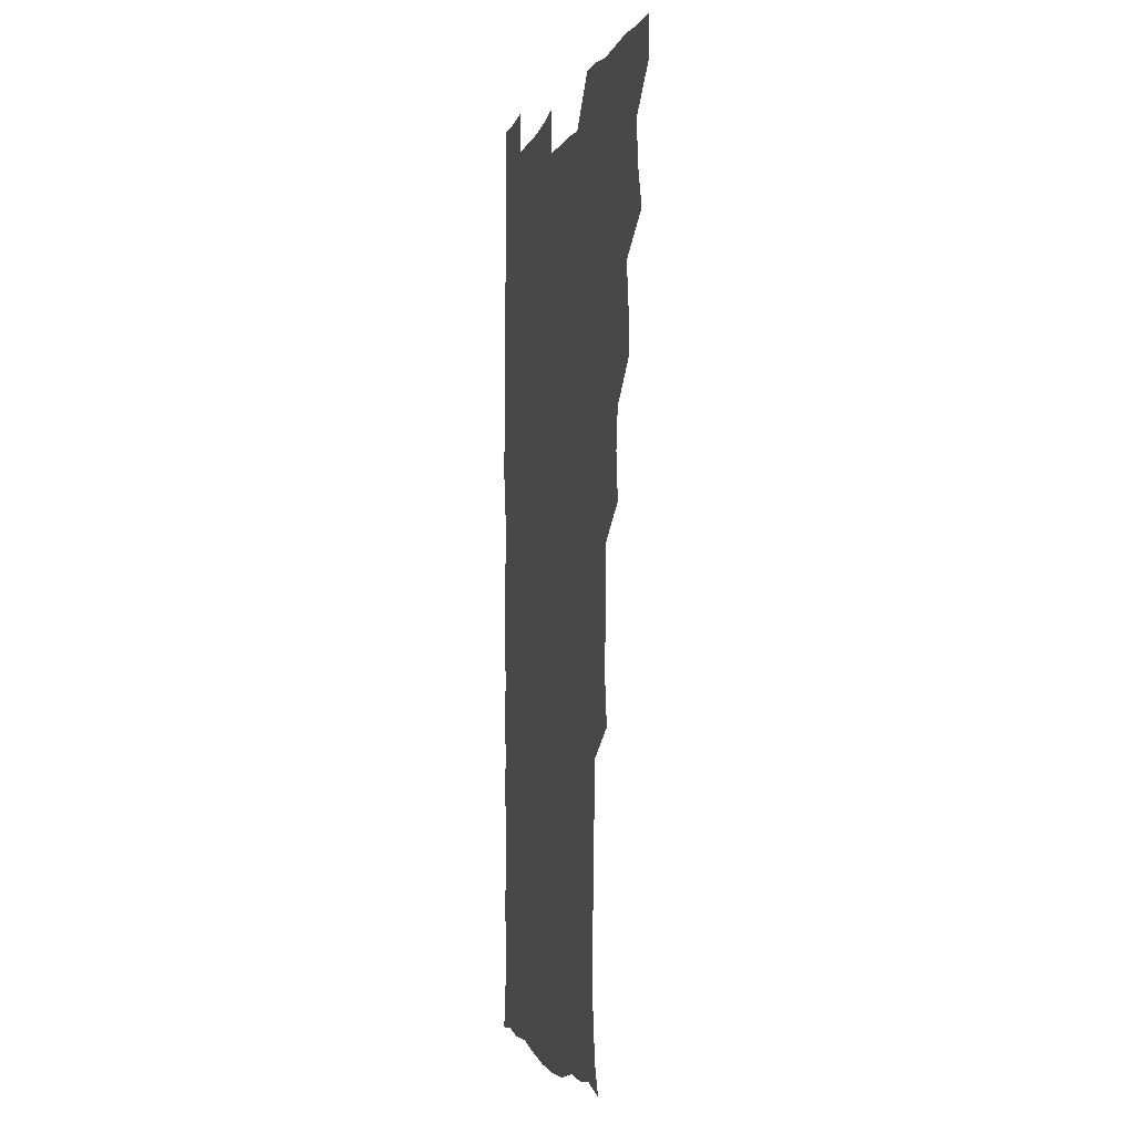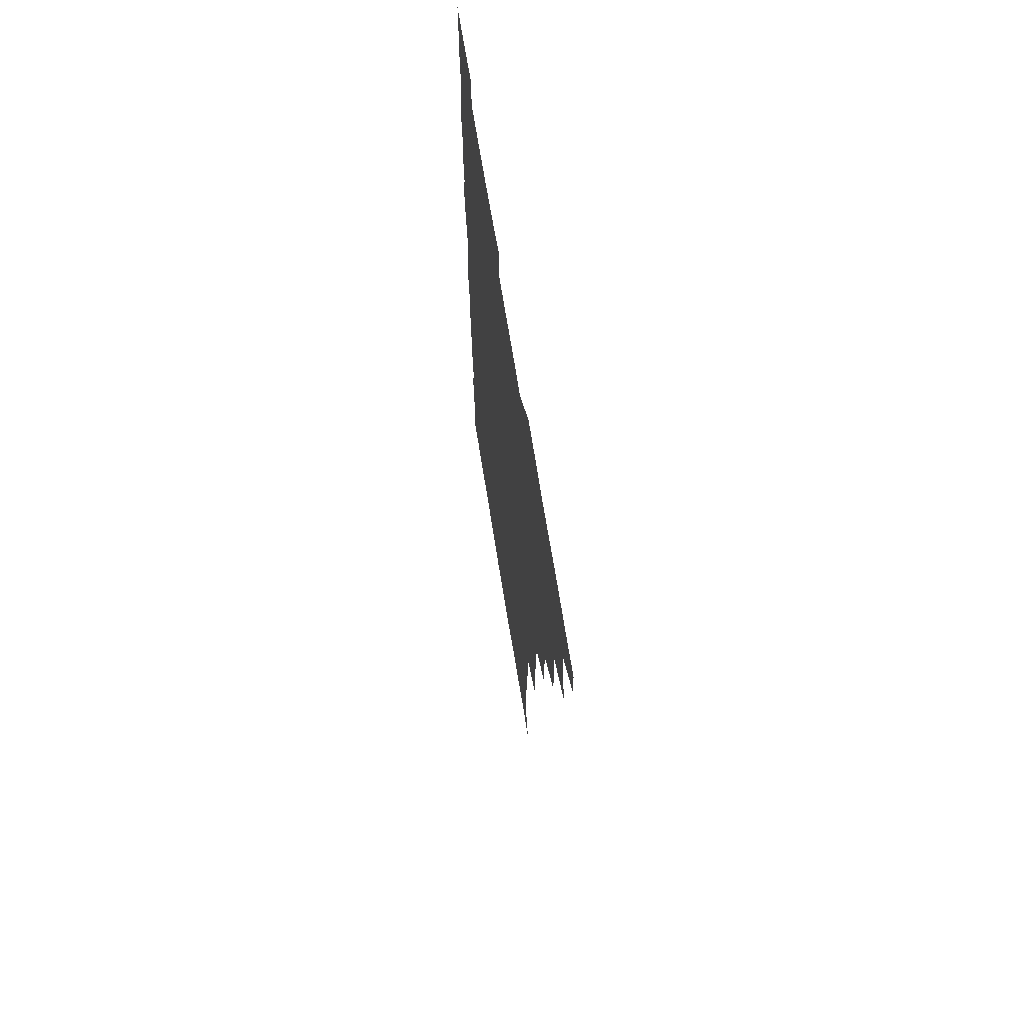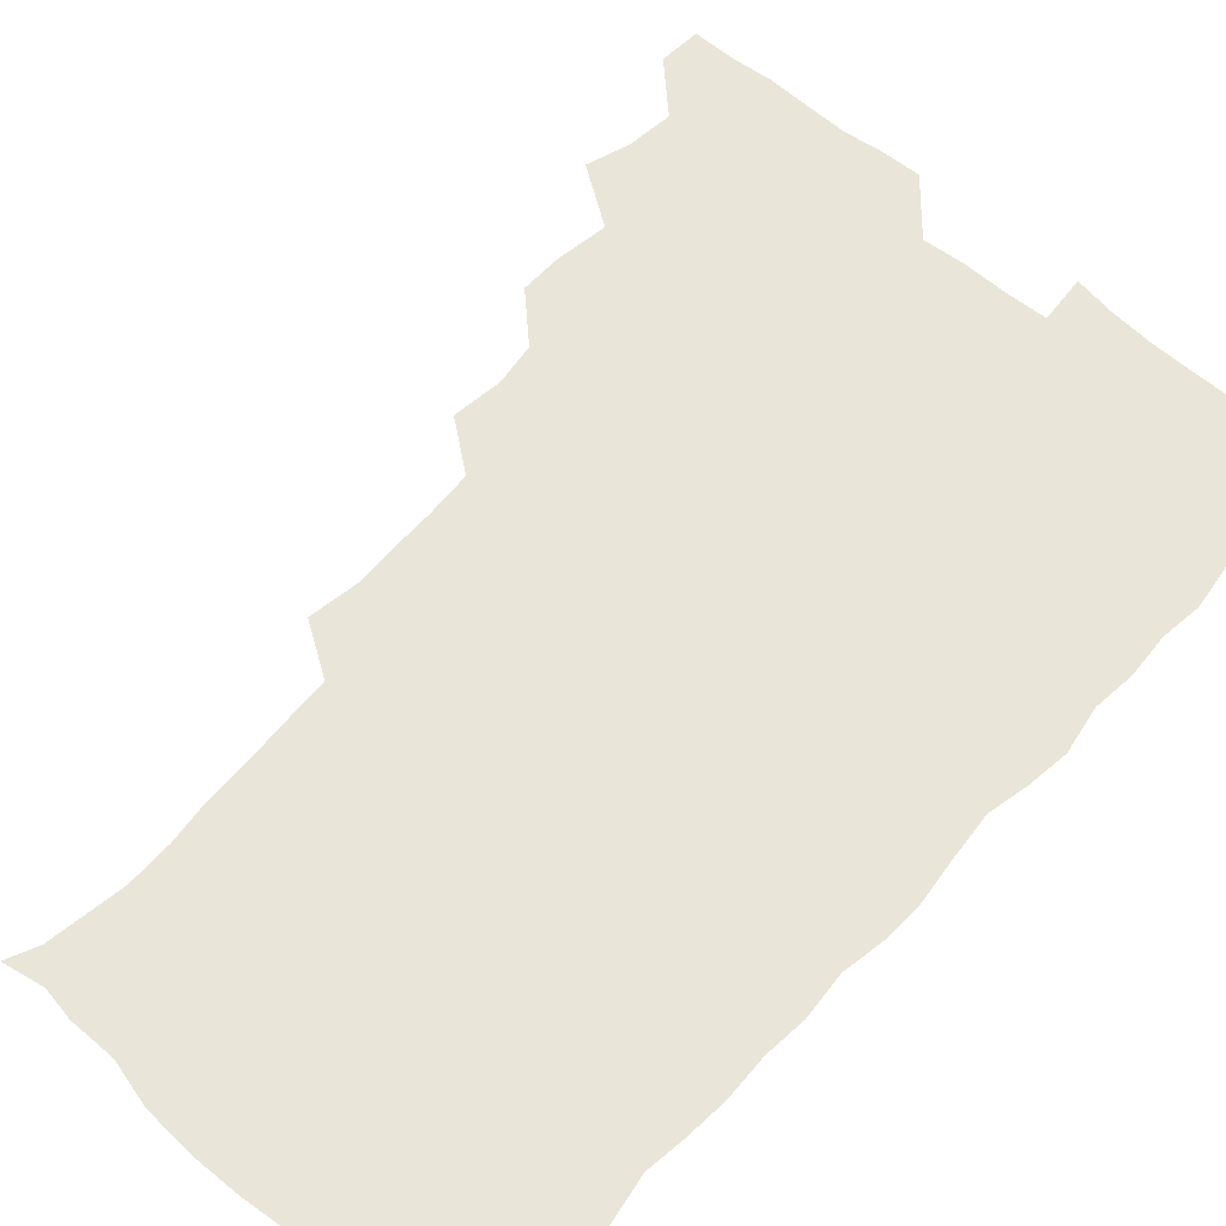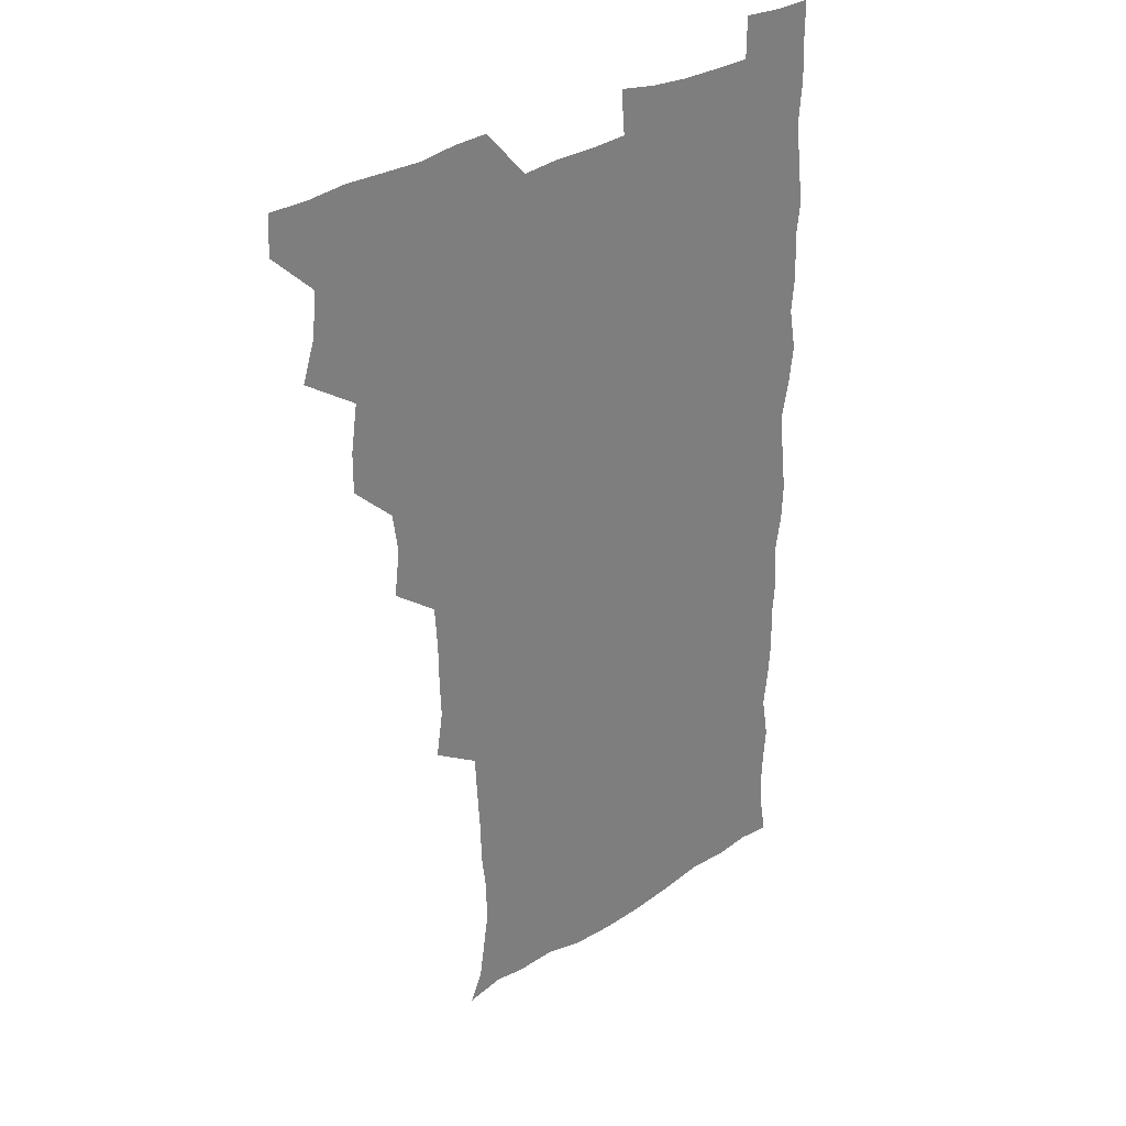
<metadata>
{"format":"obj","ext":"obj","renderer":"f3d","projection":"perspective","resolution":1024,"background":"white","views":[{"elev":-2.6,"azim":-102.6,"up":"+Y"},{"elev":69.8,"azim":-99.2,"up":"+Y"},{"elev":59.7,"azim":41.8,"up":"+Z"},{"elev":31.4,"azim":-42.0,"up":"+Y"}]}
</metadata>
<code>
v 480.1 540.8 0
v 480.9 555.6 0
v 490 493.5 0
v 494.9 508.5 0
v 496.6 524.9 0
v 497 540.1 0
v 496.1 555.7 0
v 507.7 446.7 0
v 507.8 462 0
v 510.4 479.7 0
v 513.6 496.2 0
v 511.5 510.2 0
v 513 525.1 0
v 512.5 539.8 0
v 510.7 557 0
v 523.3 399.2 0
v 525.4 416.7 0
v 523.3 431.8 0
v 526.8 449.9 0
v 526.6 465.5 0
v 525.9 480.4 0
v 527 495.7 0
v 527.7 510.7 0
v 527.9 525 0
v 527.5 539.2 0
v 525.8 556.7 0
v 539.5 322.2 0
v 542.2 339.5 0
v 541.6 354 0
v 541.5 369.8 0
v 540.3 386.3 0
v 540.4 403 0
v 540.7 419.2 0
v 543.2 437 0
v 541.4 450.7 0
v 542.5 466.4 0
v 542.9 481.5 0
v 541.6 495.9 0
v 542.4 510.5 0
v 542.3 525.1 0
v 541.8 539.6 0
v 540.8 556.4 0
v 552.9 193.1 0
v 557.8 204.1 0
v 559.6 215.8 0
v 561.8 231.2 0
v 561.6 247.4 0
v 559.8 262.4 0
v 559.4 278.3 0
v 558.4 293.2 0
v 557.4 310.7 0
v 558.1 328.8 0
v 557.6 343.7 0
v 557.6 359.1 0
v 557.1 374.4 0
v 556.8 390 0
v 557.4 406.4 0
v 557.3 421.8 0
v 557 436.7 0
v 558.5 452.9 0
v 557.2 466.7 0
v 557.7 481.6 0
v 558.8 496.2 0
v 557.4 510.8 0
v 556.7 525.6 0
v 556.1 540.5 0
v 555.2 558.2 0
v 567.3 195.9 0
v 569.4 206.2 0
v 575.1 224.1 0
v 575.6 239.3 0
v 575.3 254.3 0
v 575 269.8 0
v 573.7 283.8 0
v 572.2 297.8 0
v 573.6 316.5 0
v 573.4 332.1 0
v 573.2 346.7 0
v 573.4 362.2 0
v 572.1 376.3 0
v 572.8 392.7 0
v 571.8 406.6 0
v 572.7 422.8 0
v 572.1 437.2 0
v 572.5 452.5 0
v 572.4 467.1 0
v 572.7 481.9 0
v 572.3 496.3 0
v 572.9 510.4 0
v 571.9 525 0
v 570.8 540.4 0
v 568.8 558.8 0
v 579 194 0
v 586.6 212.1 0
v 589.6 228.8 0
v 589 242.1 0
v 590.1 259.6 0
v 589 272.7 0
v 587.9 286.5 0
v 588.3 303.1 0
v 587.7 317.4 0
v 586.8 331.4 0
v 588.6 349.6 0
v 587.9 363.1 0
v 587.2 377.6 0
v 587.3 393 0
v 587.5 408.2 0
v 587.7 423.5 0
v 587 437.6 0
v 587.1 452.5 0
v 587.9 467.9 0
v 587.5 481.9 0
v 587.1 496.3 0
v 587 510.8 0
v 586.2 525.8 0
v 585.3 540.3 0
v 595.2 194.2 0
v 601.2 212.2 0
v 602.7 228.5 0
v 603.1 243.8 0
v 603.1 258.7 0
v 602.5 272.7 0
v 602.4 288.2 0
v 602.3 303.4 0
v 602.3 319.2 0
v 602.8 335.5 0
v 602.1 347.6 0
v 602.1 363.8 0
v 602 378.9 0
v 602.6 394.9 0
v 602 408.1 0
v 602.2 423.4 0
v 601.8 437.9 0
v 601.7 452.5 0
v 601.9 467.2 0
v 602 481.8 0
v 602.3 496.3 0
v 601.8 510.9 0
v 600.9 526.3 0
v 600.2 541.5 0
v 611.1 190.3 0
v 616.1 213.7 0
v 617.1 229.8 0
v 617 244 0
v 617.2 259.7 0
v 616.9 273.7 0
v 616.5 287.8 0
v 616.6 304.5 0
v 616.9 320.7 0
v 616.7 335.1 0
v 616.5 348.3 0
v 616.5 363.9 0
v 616.4 378.6 0
v 616.4 393.9 0
v 616.2 407.1 0
v 616.6 423.8 0
v 616.3 437.8 0
v 616.6 453 0
v 616.6 467.5 0
v 616.5 481.7 0
v 616.6 496.3 0
v 616.8 510.7 0
v 617 525 0
v 615.8 541.4 0
v 628.6 189.1 0
v 630.7 212.1 0
v 631.1 229.6 0
v 631.2 244.9 0
v 631.3 260.2 0
v 631.2 274.3 0
v 631.2 289.8 0
v 631.1 304.5 0
v 631 319.8 0
v 630.9 334.4 0
v 630.9 348.9 0
v 630.9 363.6 0
v 630.9 379.3 0
v 630.8 393.5 0
v 630.8 408.3 0
v 630.9 424 0
v 630.9 438 0
v 631 452.9 0
v 631 467.3 0
v 631.1 481.7 0
v 631.2 496.3 0
v 631.4 510.7 0
v 631.5 524.7 0
v 631 542.2 0
v 629.6 559.2 0
v 645.9 189.7 0
v 645.7 213.2 0
v 645.5 229.7 0
v 645.5 243.6 0
v 645.2 260 0
v 645.7 275 0
v 645.4 289.6 0
v 645.2 305.7 0
v 645.3 320 0
v 645.4 333.7 0
v 645.3 348.2 0
v 645.2 364.4 0
v 645.2 379.1 0
v 645.2 393.7 0
v 645.3 408.5 0
v 645.1 423.8 0
v 645.4 438.1 0
v 645.4 453 0
v 645.6 467.4 0
v 645.8 482.4 0
v 645.9 496.6 0
v 645.9 510.7 0
v 646 525.4 0
v 645.9 540.8 0
v 644.5 556.8 0
v 663.4 191.4 0
v 660.8 212.6 0
v 660.1 228.7 0
v 659.5 244.2 0
v 661.3 255.5 0
v 659.7 274.1 0
v 659.6 289 0
v 659.6 304 0
v 659.3 319.8 0
v 659.4 334.4 0
v 659.5 349 0
v 659.5 364.1 0
v 659.5 378.9 0
v 659.8 393.2 0
v 659.6 408.4 0
v 659.9 423 0
v 659.8 438 0
v 660.3 452.2 0
v 660.1 467.5 0
v 660.2 482.1 0
v 660.2 496.7 0
v 660.6 511.2 0
v 660.6 525.7 0
v 660.8 540.1 0
v 659.9 555.7 0
v 680 193.8 0
v 676.1 211.7 0
v 674 229.6 0
v 674.6 242.4 0
v 674.4 257.1 0
v 672.8 276.2 0
v 673.7 289.1 0
v 673.1 305.5 0
v 673.1 320.2 0
v 673.4 334.3 0
v 673.9 348.5 0
v 673.2 364.5 0
v 673.8 378.4 0
v 674 393 0
v 675.2 406.8 0
v 674.8 422 0
v 674.2 437.8 0
v 674.7 452.2 0
v 674.7 467.1 0
v 674.2 482.7 0
v 674.7 496.8 0
v 675 511.2 0
v 675.4 525.9 0
v 675.4 540.6 0
v 675.3 555.5 0
v 696.3 192.8 0
v 691.4 210.3 0
v 687.9 229 0
v 688.4 242.6 0
v 687.8 258.5 0
v 688.3 272.5 0
v 687.4 288.8 0
v 688 302.7 0
v 686.4 319.7 0
v 688.2 332.7 0
v 688.1 347.7 0
v 689 362 0
v 688.2 377.6 0
v 688.6 392 0
v 689.4 406.4 0
v 688.8 422.2 0
v 689.6 436.4 0
v 689.3 451.8 0
v 689.5 466.7 0
v 689.1 481.8 0
v 689.7 496.3 0
v 689.6 511.2 0
v 690.1 525.8 0
v 690.3 540.3 0
v 690.5 555.5 0
v 690.6 571.6 0
v 709.9 194.2 0
v 705.7 209.7 0
v 704.6 224.1 0
v 703.8 239.1 0
v 701.9 255.9 0
v 702.4 269.9 0
v 702.8 284.8 0
v 702.4 300.4 0
v 703.3 314.7 0
v 703.4 329.8 0
v 703.6 344.7 0
v 705.3 358.8 0
v 704.6 374.3 0
v 703.9 389.7 0
v 704.3 404.8 0
v 703.9 420.7 0
v 703.5 436 0
v 705.3 449.8 0
v 705.2 465.1 0
v 703.3 481.3 0
v 705 495.4 0
v 704.9 510.4 0
v 704.7 525.6 0
v 704.8 540.2 0
v 705.7 555.5 0
v 705.9 570.5 0
v 723.1 192.8 0
v 720.8 205.8 0
v 719.4 219.5 0
v 720.1 232.5 0
v 721.2 245.9 0
v 718.4 262.9 0
v 720.2 276.8 0
v 721.2 291.5 0
v 720.6 307.4 0
v 722 322.3 0
v 720.6 338.9 0
v 723 353 0
v 723.7 367.6 0
v 721.7 383.9 0
v 720.1 400.9 0
v 723.1 415.4 0
v 724.9 430.1 0
v 722 446.7 0
v 723.5 461.3 0
v 722.5 477.3 0
v 724.2 491.8 0
v 722 508.1 0
v 720.2 524.9 0
v 721.6 540.3 0
v 721 555.6 0
v 721.1 570.8 0
f 5 6 1
f 1 6 2
f 6 7 2
f 10 11 3
f 3 11 4
f 11 12 4
f 4 12 5
f 12 13 5
f 5 13 6
f 13 14 6
f 6 14 7
f 14 15 7
f 18 19 8
f 8 19 9
f 19 20 9
f 9 20 10
f 20 21 10
f 10 21 11
f 21 22 11
f 11 22 12
f 22 23 12
f 12 23 13
f 23 24 13
f 13 24 14
f 24 25 14
f 14 25 15
f 25 26 15
f 31 32 16
f 16 32 17
f 32 33 17
f 17 33 18
f 33 34 18
f 18 34 19
f 34 35 19
f 19 35 20
f 35 36 20
f 20 36 21
f 36 37 21
f 21 37 22
f 37 38 22
f 22 38 23
f 38 39 23
f 23 39 24
f 39 40 24
f 24 40 25
f 40 41 25
f 25 41 26
f 41 42 26
f 51 52 27
f 27 52 28
f 52 53 28
f 28 53 29
f 53 54 29
f 29 54 30
f 54 55 30
f 30 55 31
f 55 56 31
f 31 56 32
f 56 57 32
f 32 57 33
f 57 58 33
f 33 58 34
f 58 59 34
f 34 59 35
f 59 60 35
f 35 60 36
f 60 61 36
f 36 61 37
f 61 62 37
f 37 62 38
f 62 63 38
f 38 63 39
f 63 64 39
f 39 64 40
f 64 65 40
f 40 65 41
f 65 66 41
f 41 66 42
f 66 67 42
f 43 68 44
f 68 69 44
f 44 69 45
f 69 70 45
f 45 70 46
f 70 71 46
f 46 71 47
f 71 72 47
f 47 72 48
f 72 73 48
f 48 73 49
f 73 74 49
f 49 74 50
f 74 75 50
f 50 75 51
f 75 76 51
f 51 76 52
f 76 77 52
f 52 77 53
f 77 78 53
f 53 78 54
f 78 79 54
f 54 79 55
f 79 80 55
f 55 80 56
f 80 81 56
f 56 81 57
f 81 82 57
f 57 82 58
f 82 83 58
f 58 83 59
f 83 84 59
f 59 84 60
f 84 85 60
f 60 85 61
f 85 86 61
f 61 86 62
f 86 87 62
f 62 87 63
f 87 88 63
f 63 88 64
f 88 89 64
f 64 89 65
f 89 90 65
f 65 90 66
f 90 91 66
f 66 91 67
f 91 92 67
f 68 93 69
f 93 94 69
f 69 94 70
f 94 95 70
f 70 95 71
f 95 96 71
f 71 96 72
f 96 97 72
f 72 97 73
f 97 98 73
f 73 98 74
f 98 99 74
f 74 99 75
f 99 100 75
f 75 100 76
f 100 101 76
f 76 101 77
f 101 102 77
f 77 102 78
f 102 103 78
f 78 103 79
f 103 104 79
f 79 104 80
f 104 105 80
f 80 105 81
f 105 106 81
f 81 106 82
f 106 107 82
f 82 107 83
f 107 108 83
f 83 108 84
f 108 109 84
f 84 109 85
f 109 110 85
f 85 110 86
f 110 111 86
f 86 111 87
f 111 112 87
f 87 112 88
f 112 113 88
f 88 113 89
f 113 114 89
f 89 114 90
f 114 115 90
f 90 115 91
f 115 116 91
f 91 116 92
f 93 117 94
f 117 118 94
f 94 118 95
f 118 119 95
f 95 119 96
f 119 120 96
f 96 120 97
f 120 121 97
f 97 121 98
f 121 122 98
f 98 122 99
f 122 123 99
f 99 123 100
f 123 124 100
f 100 124 101
f 124 125 101
f 101 125 102
f 125 126 102
f 102 126 103
f 126 127 103
f 103 127 104
f 127 128 104
f 104 128 105
f 128 129 105
f 105 129 106
f 129 130 106
f 106 130 107
f 130 131 107
f 107 131 108
f 131 132 108
f 108 132 109
f 132 133 109
f 109 133 110
f 133 134 110
f 110 134 111
f 134 135 111
f 111 135 112
f 135 136 112
f 112 136 113
f 136 137 113
f 113 137 114
f 137 138 114
f 114 138 115
f 138 139 115
f 115 139 116
f 139 140 116
f 117 141 118
f 141 142 118
f 118 142 119
f 142 143 119
f 119 143 120
f 143 144 120
f 120 144 121
f 144 145 121
f 121 145 122
f 145 146 122
f 122 146 123
f 146 147 123
f 123 147 124
f 147 148 124
f 124 148 125
f 148 149 125
f 125 149 126
f 149 150 126
f 126 150 127
f 150 151 127
f 127 151 128
f 151 152 128
f 128 152 129
f 152 153 129
f 129 153 130
f 153 154 130
f 130 154 131
f 154 155 131
f 131 155 132
f 155 156 132
f 132 156 133
f 156 157 133
f 133 157 134
f 157 158 134
f 134 158 135
f 158 159 135
f 135 159 136
f 159 160 136
f 136 160 137
f 160 161 137
f 137 161 138
f 161 162 138
f 138 162 139
f 162 163 139
f 139 163 140
f 163 164 140
f 141 165 142
f 165 166 142
f 142 166 143
f 166 167 143
f 143 167 144
f 167 168 144
f 144 168 145
f 168 169 145
f 145 169 146
f 169 170 146
f 146 170 147
f 170 171 147
f 147 171 148
f 171 172 148
f 148 172 149
f 172 173 149
f 149 173 150
f 173 174 150
f 150 174 151
f 174 175 151
f 151 175 152
f 175 176 152
f 152 176 153
f 176 177 153
f 153 177 154
f 177 178 154
f 154 178 155
f 178 179 155
f 155 179 156
f 179 180 156
f 156 180 157
f 180 181 157
f 157 181 158
f 181 182 158
f 158 182 159
f 182 183 159
f 159 183 160
f 183 184 160
f 160 184 161
f 184 185 161
f 161 185 162
f 185 186 162
f 162 186 163
f 186 187 163
f 163 187 164
f 187 188 164
f 165 190 166
f 190 191 166
f 166 191 167
f 191 192 167
f 167 192 168
f 192 193 168
f 168 193 169
f 193 194 169
f 169 194 170
f 194 195 170
f 170 195 171
f 195 196 171
f 171 196 172
f 196 197 172
f 172 197 173
f 197 198 173
f 173 198 174
f 198 199 174
f 174 199 175
f 199 200 175
f 175 200 176
f 200 201 176
f 176 201 177
f 201 202 177
f 177 202 178
f 202 203 178
f 178 203 179
f 203 204 179
f 179 204 180
f 204 205 180
f 180 205 181
f 205 206 181
f 181 206 182
f 206 207 182
f 182 207 183
f 207 208 183
f 183 208 184
f 208 209 184
f 184 209 185
f 209 210 185
f 185 210 186
f 210 211 186
f 186 211 187
f 211 212 187
f 187 212 188
f 212 213 188
f 188 213 189
f 213 214 189
f 190 215 191
f 215 216 191
f 191 216 192
f 216 217 192
f 192 217 193
f 217 218 193
f 193 218 194
f 218 219 194
f 194 219 195
f 219 220 195
f 195 220 196
f 220 221 196
f 196 221 197
f 221 222 197
f 197 222 198
f 222 223 198
f 198 223 199
f 223 224 199
f 199 224 200
f 224 225 200
f 200 225 201
f 225 226 201
f 201 226 202
f 226 227 202
f 202 227 203
f 227 228 203
f 203 228 204
f 228 229 204
f 204 229 205
f 229 230 205
f 205 230 206
f 230 231 206
f 206 231 207
f 231 232 207
f 207 232 208
f 232 233 208
f 208 233 209
f 233 234 209
f 209 234 210
f 234 235 210
f 210 235 211
f 235 236 211
f 211 236 212
f 236 237 212
f 212 237 213
f 237 238 213
f 213 238 214
f 238 239 214
f 215 240 216
f 240 241 216
f 216 241 217
f 241 242 217
f 217 242 218
f 242 243 218
f 218 243 219
f 243 244 219
f 219 244 220
f 244 245 220
f 220 245 221
f 245 246 221
f 221 246 222
f 246 247 222
f 222 247 223
f 247 248 223
f 223 248 224
f 248 249 224
f 224 249 225
f 249 250 225
f 225 250 226
f 250 251 226
f 226 251 227
f 251 252 227
f 227 252 228
f 252 253 228
f 228 253 229
f 253 254 229
f 229 254 230
f 254 255 230
f 230 255 231
f 255 256 231
f 231 256 232
f 256 257 232
f 232 257 233
f 257 258 233
f 233 258 234
f 258 259 234
f 234 259 235
f 259 260 235
f 235 260 236
f 260 261 236
f 236 261 237
f 261 262 237
f 237 262 238
f 262 263 238
f 238 263 239
f 263 264 239
f 240 265 241
f 265 266 241
f 241 266 242
f 266 267 242
f 242 267 243
f 267 268 243
f 243 268 244
f 268 269 244
f 244 269 245
f 269 270 245
f 245 270 246
f 270 271 246
f 246 271 247
f 271 272 247
f 247 272 248
f 272 273 248
f 248 273 249
f 273 274 249
f 249 274 250
f 274 275 250
f 250 275 251
f 275 276 251
f 251 276 252
f 276 277 252
f 252 277 253
f 277 278 253
f 253 278 254
f 278 279 254
f 254 279 255
f 279 280 255
f 255 280 256
f 280 281 256
f 256 281 257
f 281 282 257
f 257 282 258
f 282 283 258
f 258 283 259
f 283 284 259
f 259 284 260
f 284 285 260
f 260 285 261
f 285 286 261
f 261 286 262
f 286 287 262
f 262 287 263
f 287 288 263
f 263 288 264
f 288 289 264
f 265 291 266
f 291 292 266
f 266 292 267
f 292 293 267
f 267 293 268
f 293 294 268
f 268 294 269
f 294 295 269
f 269 295 270
f 295 296 270
f 270 296 271
f 296 297 271
f 271 297 272
f 297 298 272
f 272 298 273
f 298 299 273
f 273 299 274
f 299 300 274
f 274 300 275
f 300 301 275
f 275 301 276
f 301 302 276
f 276 302 277
f 302 303 277
f 277 303 278
f 303 304 278
f 278 304 279
f 304 305 279
f 279 305 280
f 305 306 280
f 280 306 281
f 306 307 281
f 281 307 282
f 307 308 282
f 282 308 283
f 308 309 283
f 283 309 284
f 309 310 284
f 284 310 285
f 310 311 285
f 285 311 286
f 311 312 286
f 286 312 287
f 312 313 287
f 287 313 288
f 313 314 288
f 288 314 289
f 314 315 289
f 289 315 290
f 315 316 290
f 291 317 292
f 317 318 292
f 292 318 293
f 318 319 293
f 293 319 294
f 319 320 294
f 294 320 295
f 320 321 295
f 295 321 296
f 321 322 296
f 296 322 297
f 322 323 297
f 297 323 298
f 323 324 298
f 298 324 299
f 324 325 299
f 299 325 300
f 325 326 300
f 300 326 301
f 326 327 301
f 301 327 302
f 327 328 302
f 302 328 303
f 328 329 303
f 303 329 304
f 329 330 304
f 304 330 305
f 330 331 305
f 305 331 306
f 331 332 306
f 306 332 307
f 332 333 307
f 307 333 308
f 333 334 308
f 308 334 309
f 334 335 309
f 309 335 310
f 335 336 310
f 310 336 311
f 336 337 311
f 311 337 312
f 337 338 312
f 312 338 313
f 338 339 313
f 313 339 314
f 339 340 314
f 314 340 315
f 340 341 315
f 315 341 316
f 341 342 316

</code>
